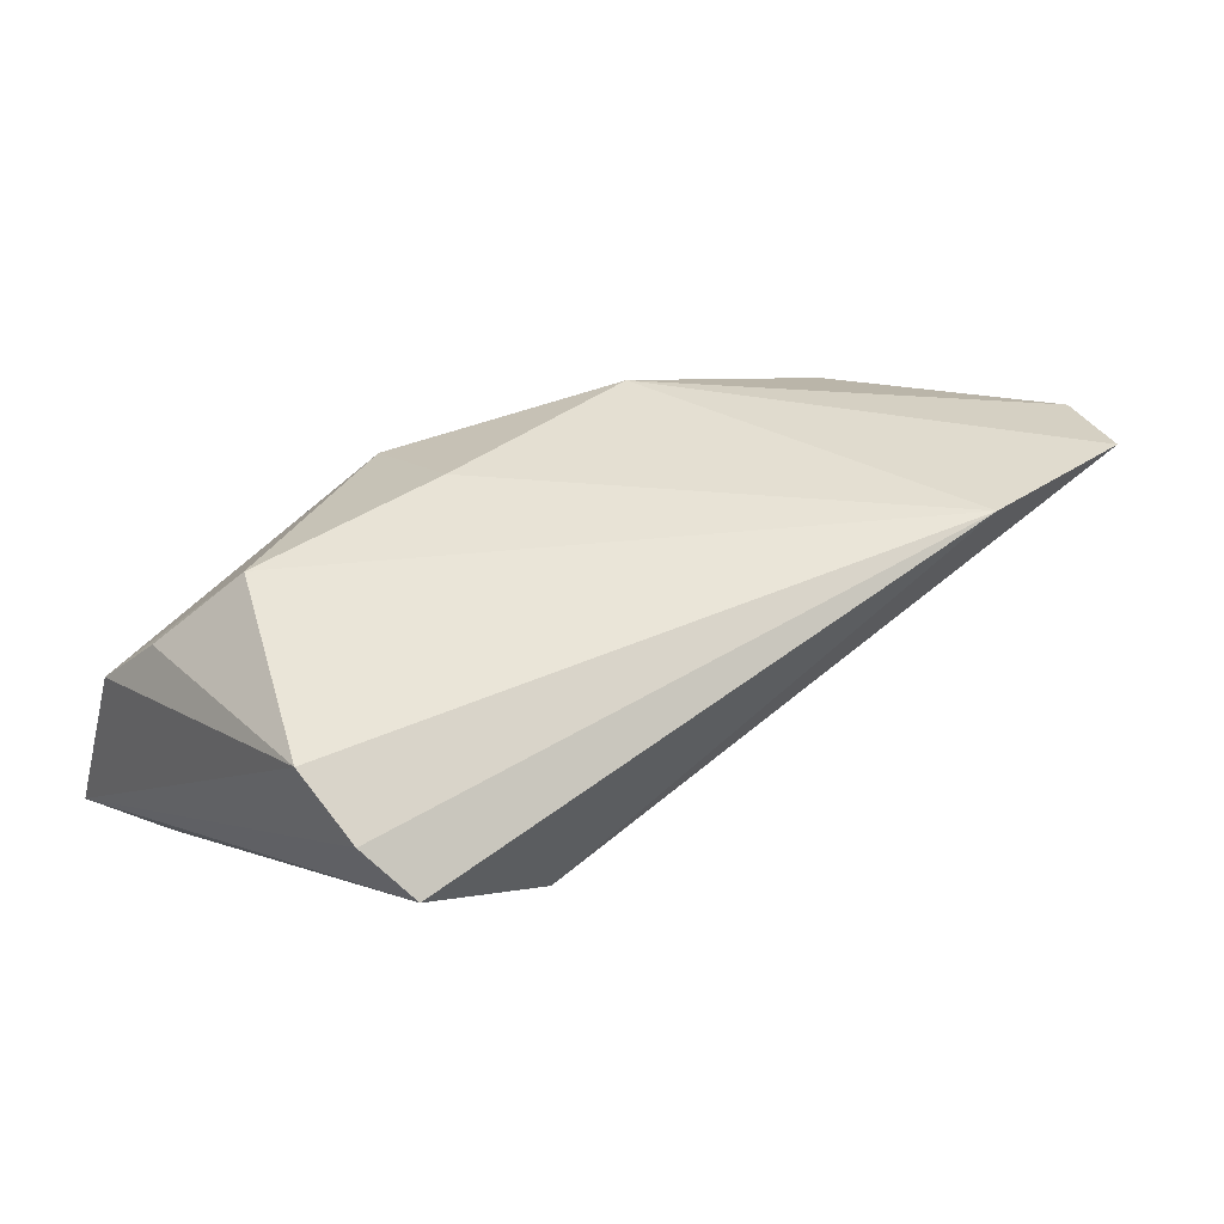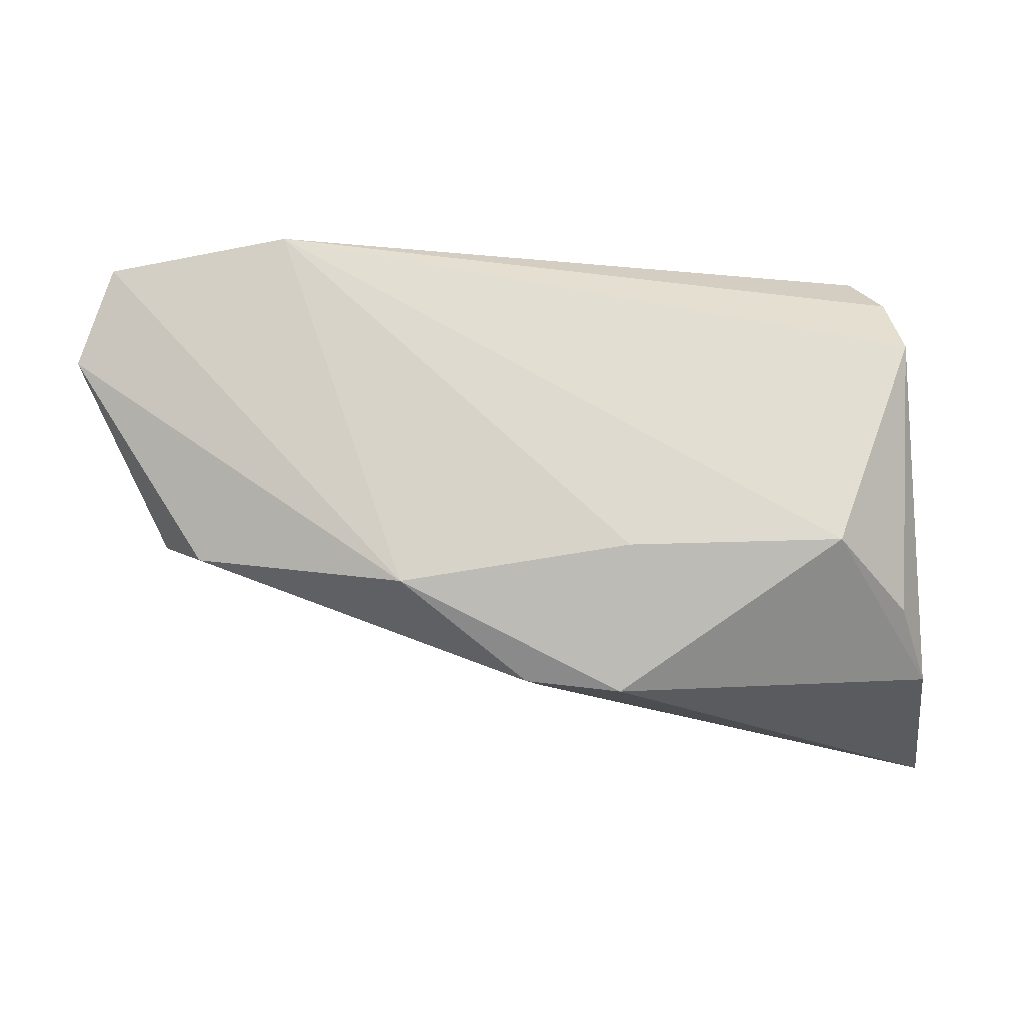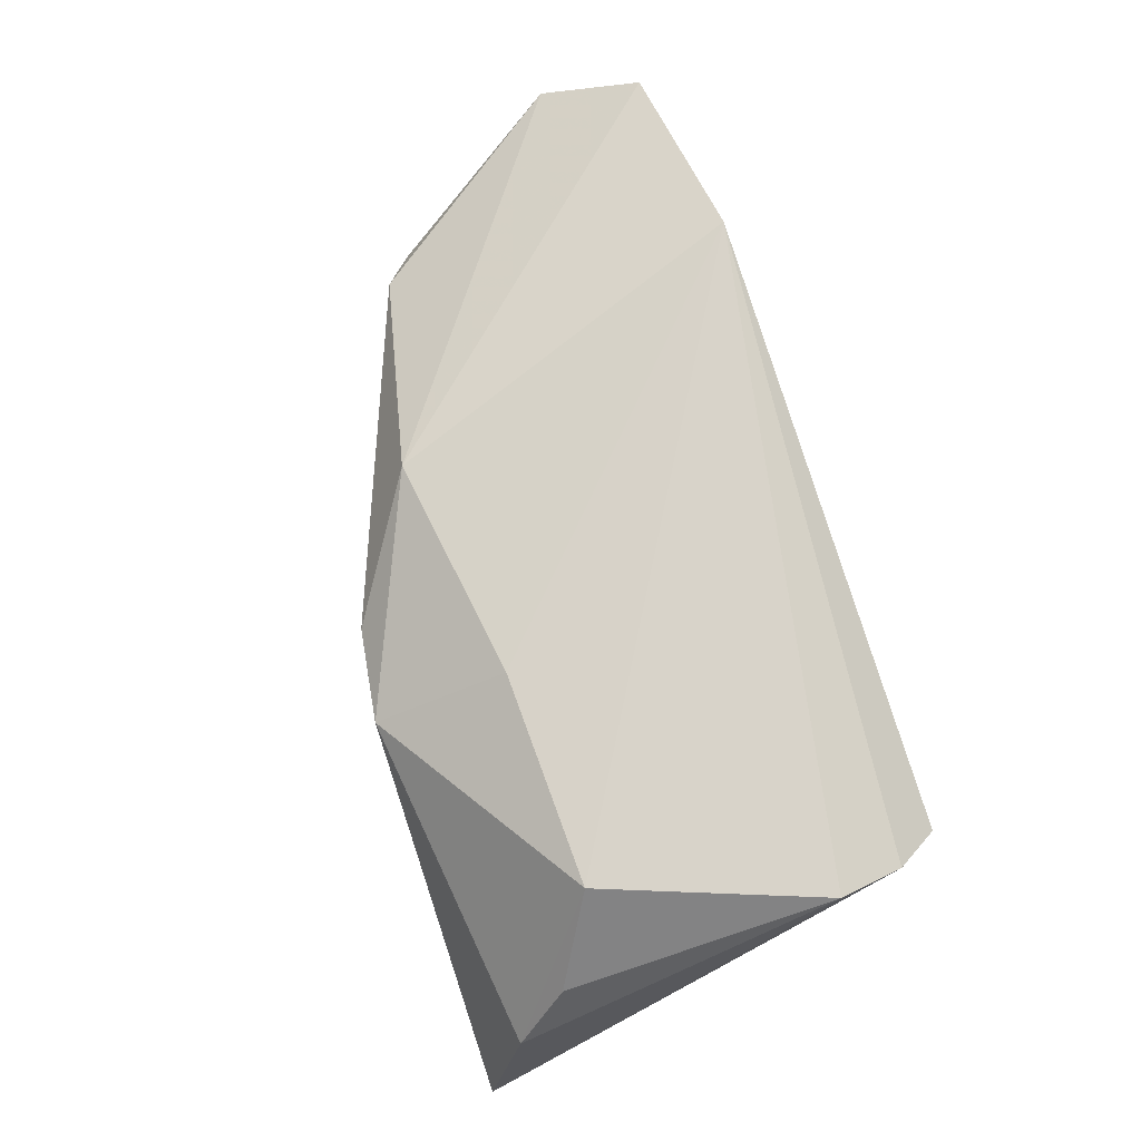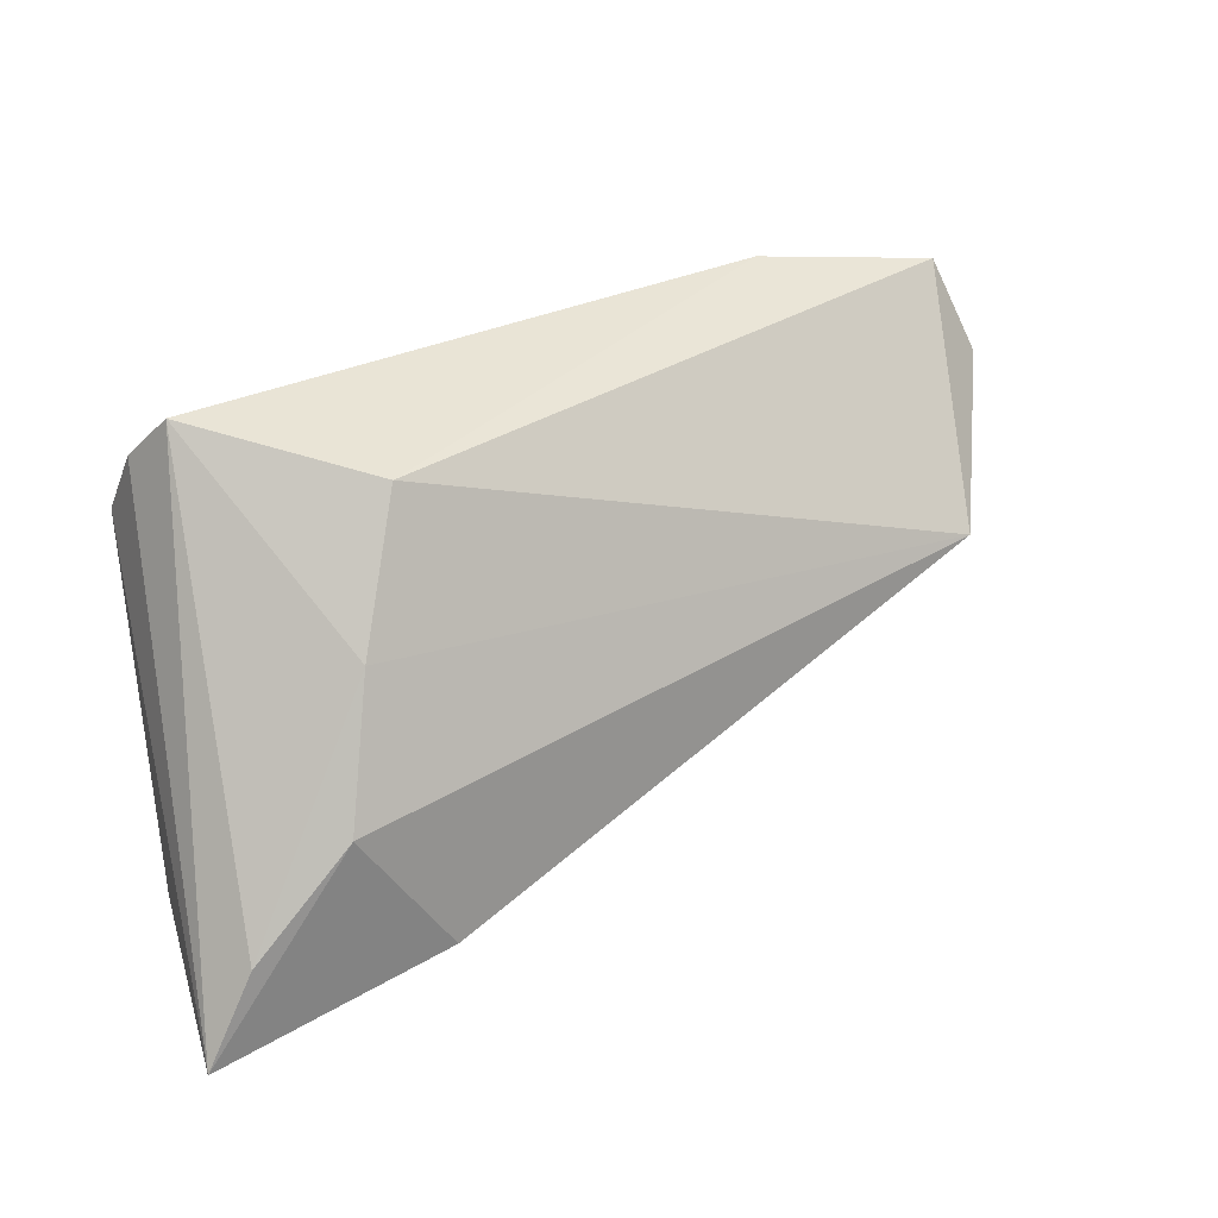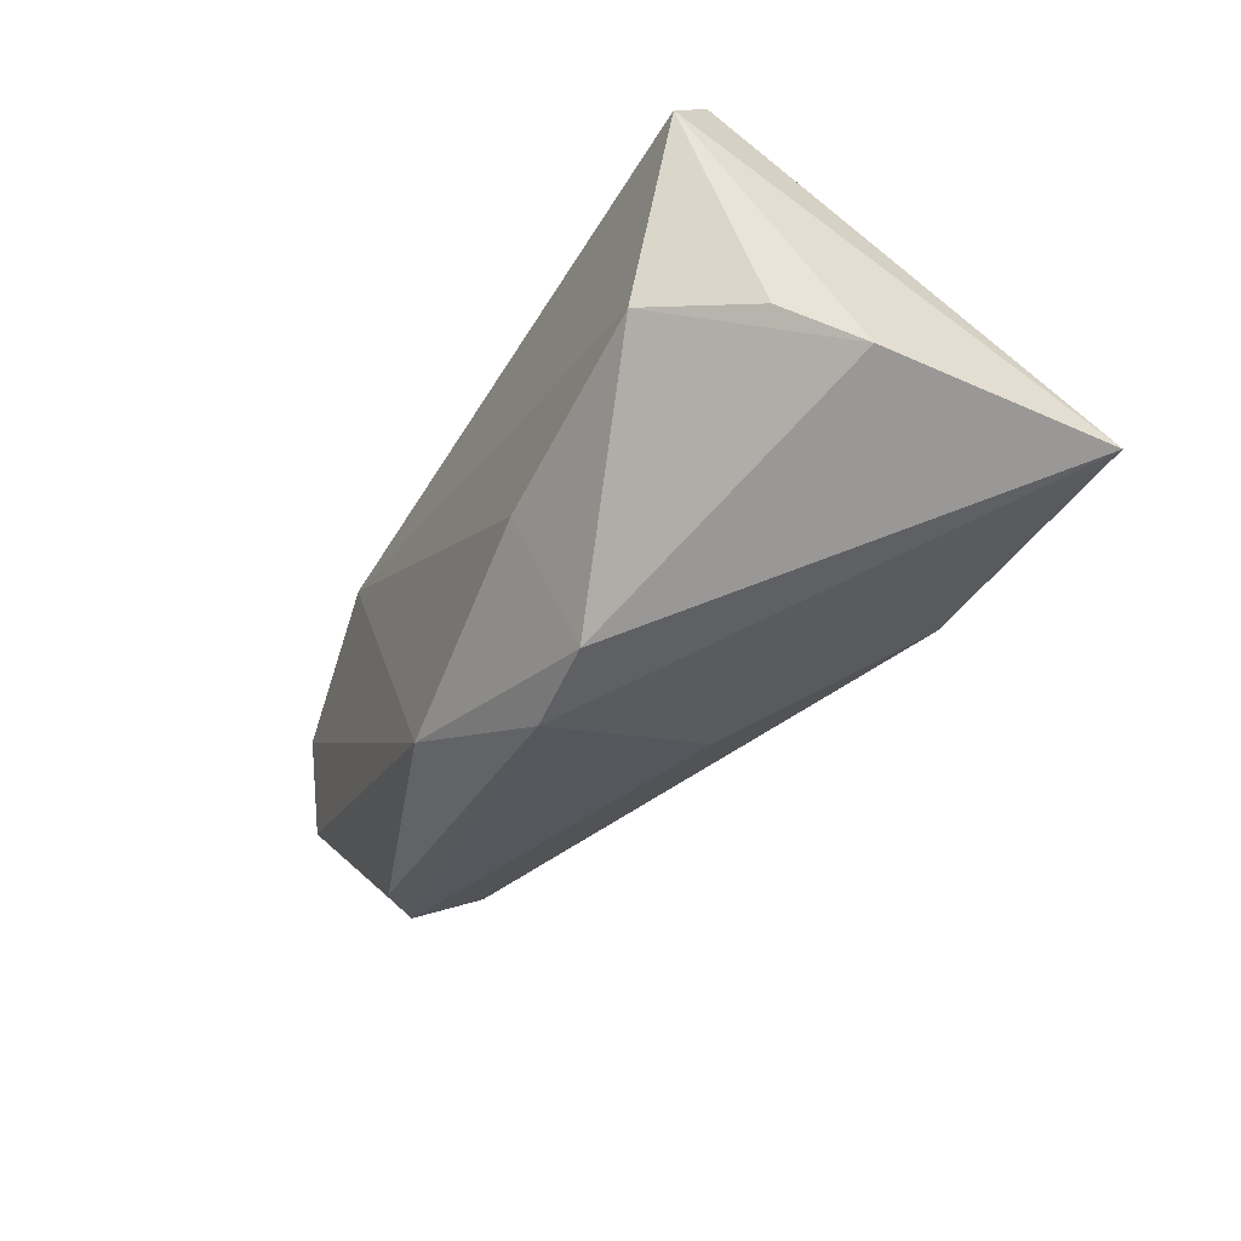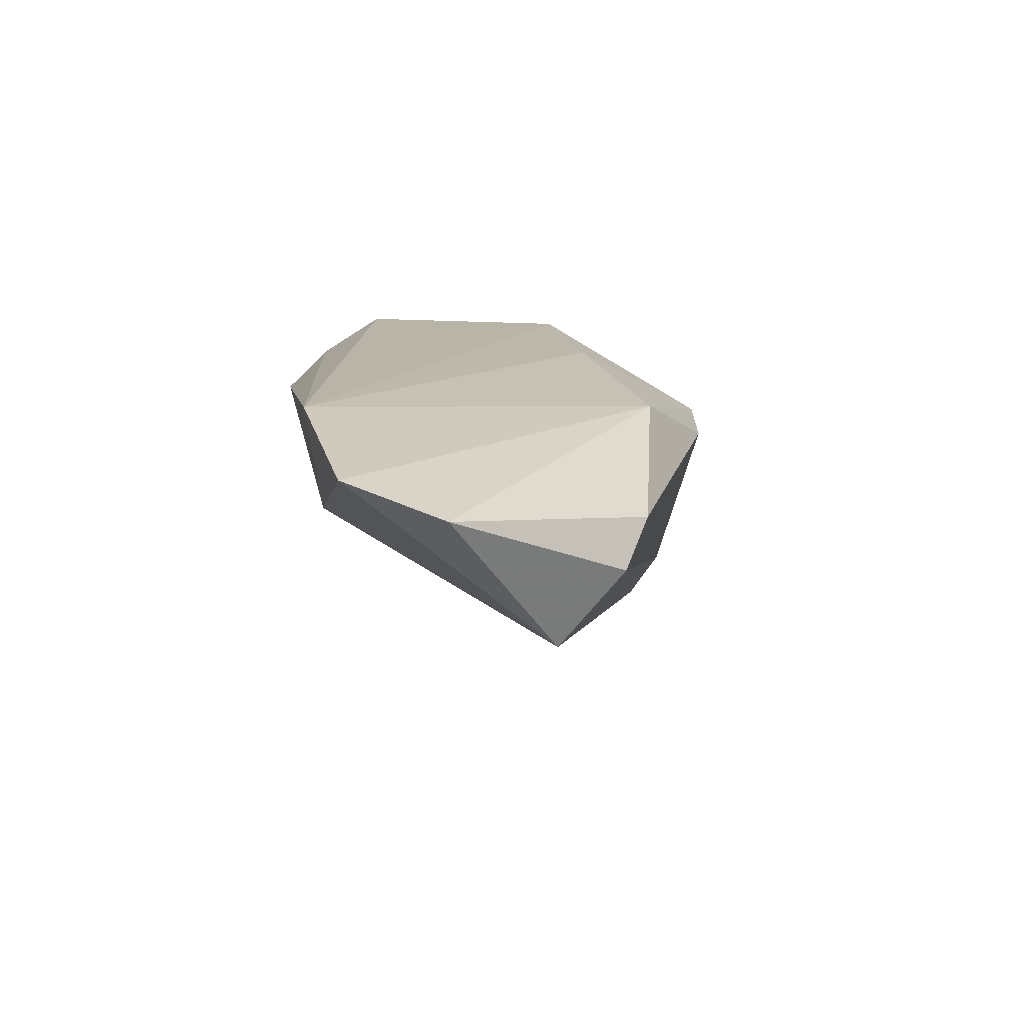
<metadata>
{"format":"obj","ext":"obj","renderer":"f3d","projection":"perspective","resolution":1024,"background":"white","views":[{"elev":45.2,"azim":143.1,"up":"+Z"},{"elev":-22.0,"azim":-1.9,"up":"+Y"},{"elev":76.0,"azim":71.7,"up":"+Z"},{"elev":31.0,"azim":153.0,"up":"+Y"},{"elev":-54.5,"azim":61.4,"up":"+Y"},{"elev":13.3,"azim":-98.0,"up":"+Z"}]}
</metadata>
<code>
v 0.03651 0.02239 0.01137
v -0.008545 -0.02569 0.005864
v -0.0603 0.02521 0.01213
v -0.06444 0.01417 0.008332
v -0.05314 -0.006866 -0.0006478
v 0.02771 -0.005632 -0.02329
v 0.02823 -0.01108 0.01614
v 0.03771 0.01433 0.01614
v -0.03879 0.02797 0.01614
v 0.04089 -0.02277 -0.001305
v 0.00254 -0.02728 0.007196
v -0.04836 -0.01023 0.004252
v 0.04464 -0.02814 -0.02386
v 0.0335 0.02797 0.006547
v -0.05314 0.0008282 -0.009226
v -0.0236 -0.01562 0.01251
v -0.005781 -0.02078 -0.01192
v 0.01595 0.02402 -0.008518
v 0.03726 -0.01658 0.006572
v 0.02278 0.009054 -0.01626
v 0.03898 -0.01744 -0.02323
v 0.003325 -0.01181 0.01543
v 0.01725 -0.02201 -0.02339
f 9 18 3
f 4 16 3
f 3 16 9
f 15 5 4
f 4 3 15
f 15 3 18
f 15 17 5
f 13 8 10
f 8 19 10
f 10 11 13
f 7 19 8
f 11 10 7
f 7 10 19
f 8 9 7
f 4 5 12
f 12 16 4
f 1 8 13
f 1 9 8
f 14 18 9
f 9 1 14
f 14 1 13
f 9 16 22
f 22 7 9
f 22 16 11
f 11 7 22
f 11 16 2
f 16 12 2
f 13 11 2
f 2 17 13
f 5 17 2
f 2 12 5
f 23 6 13
f 15 6 23
f 13 17 23
f 17 15 23
f 20 15 18
f 20 6 15
f 18 14 20
f 21 14 13
f 13 6 21
f 21 20 14
f 6 20 21

</code>
